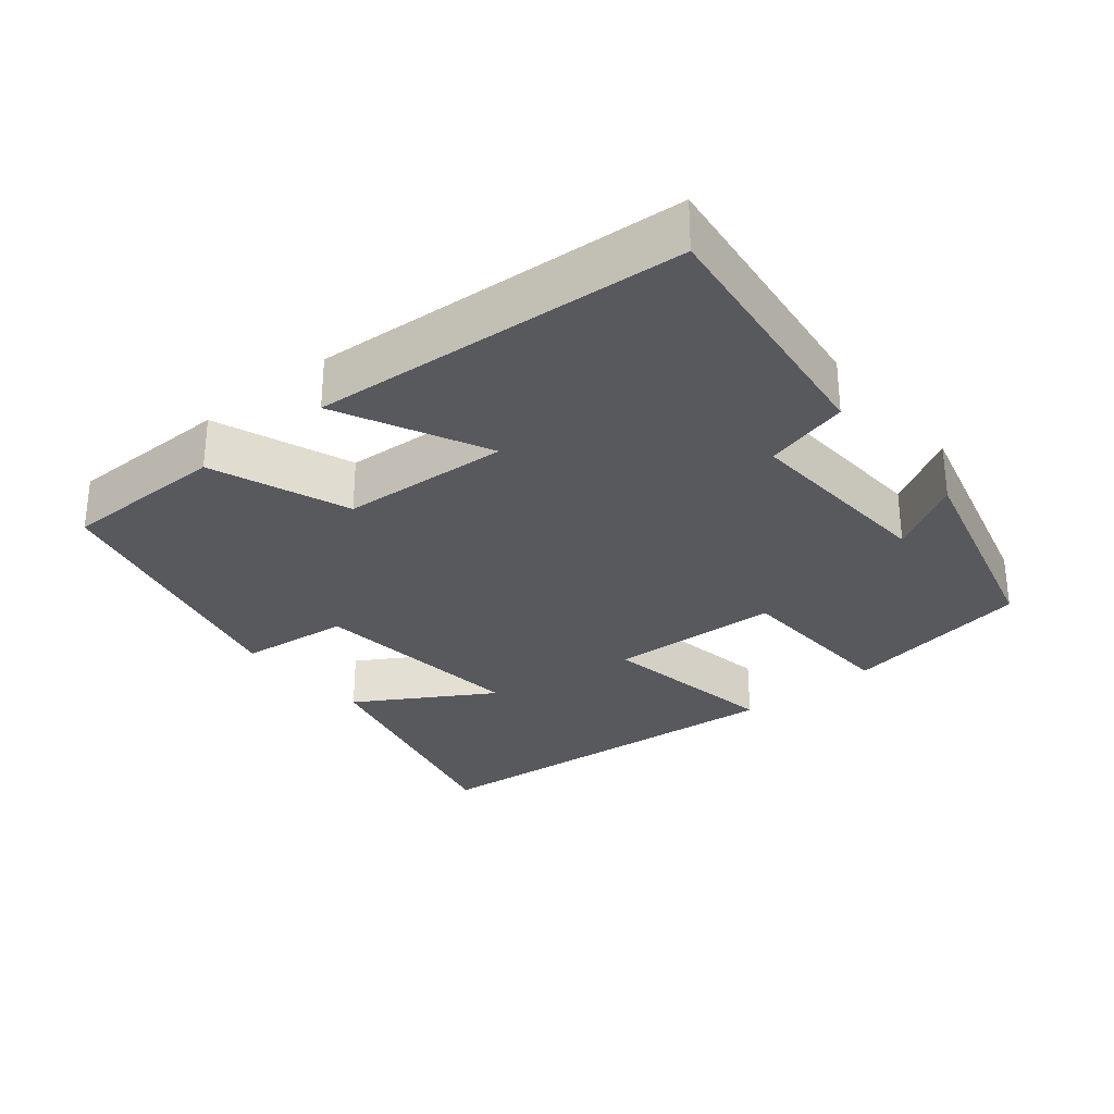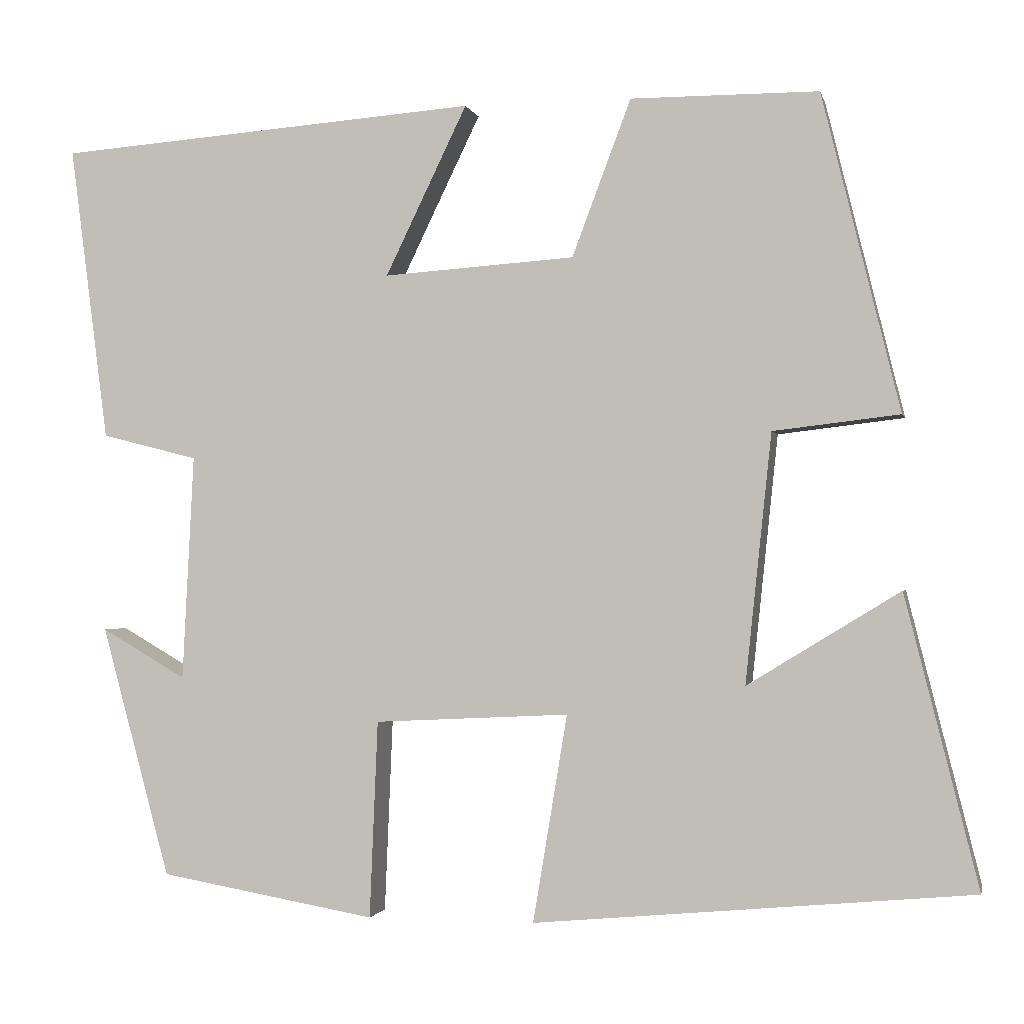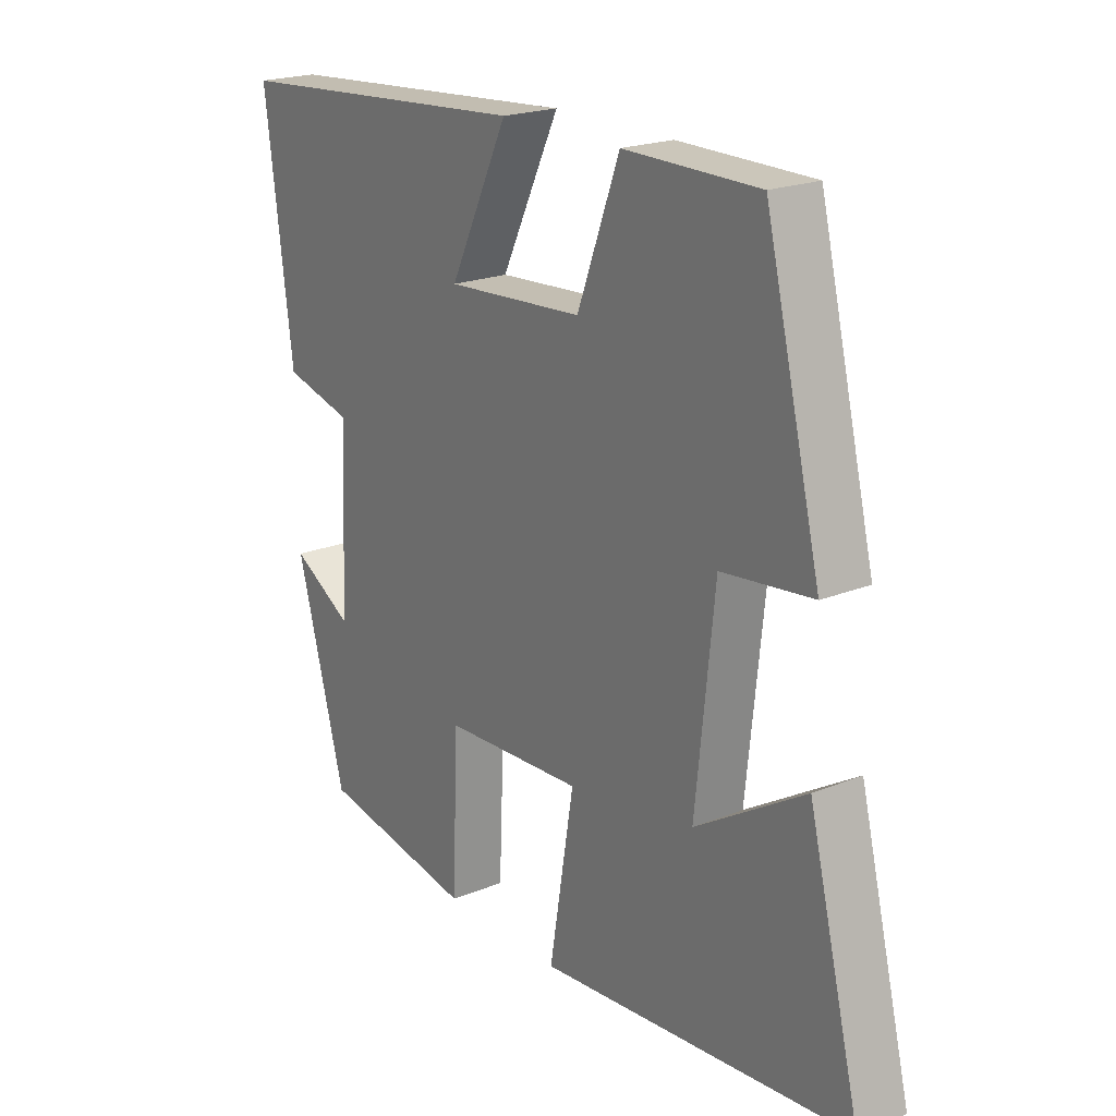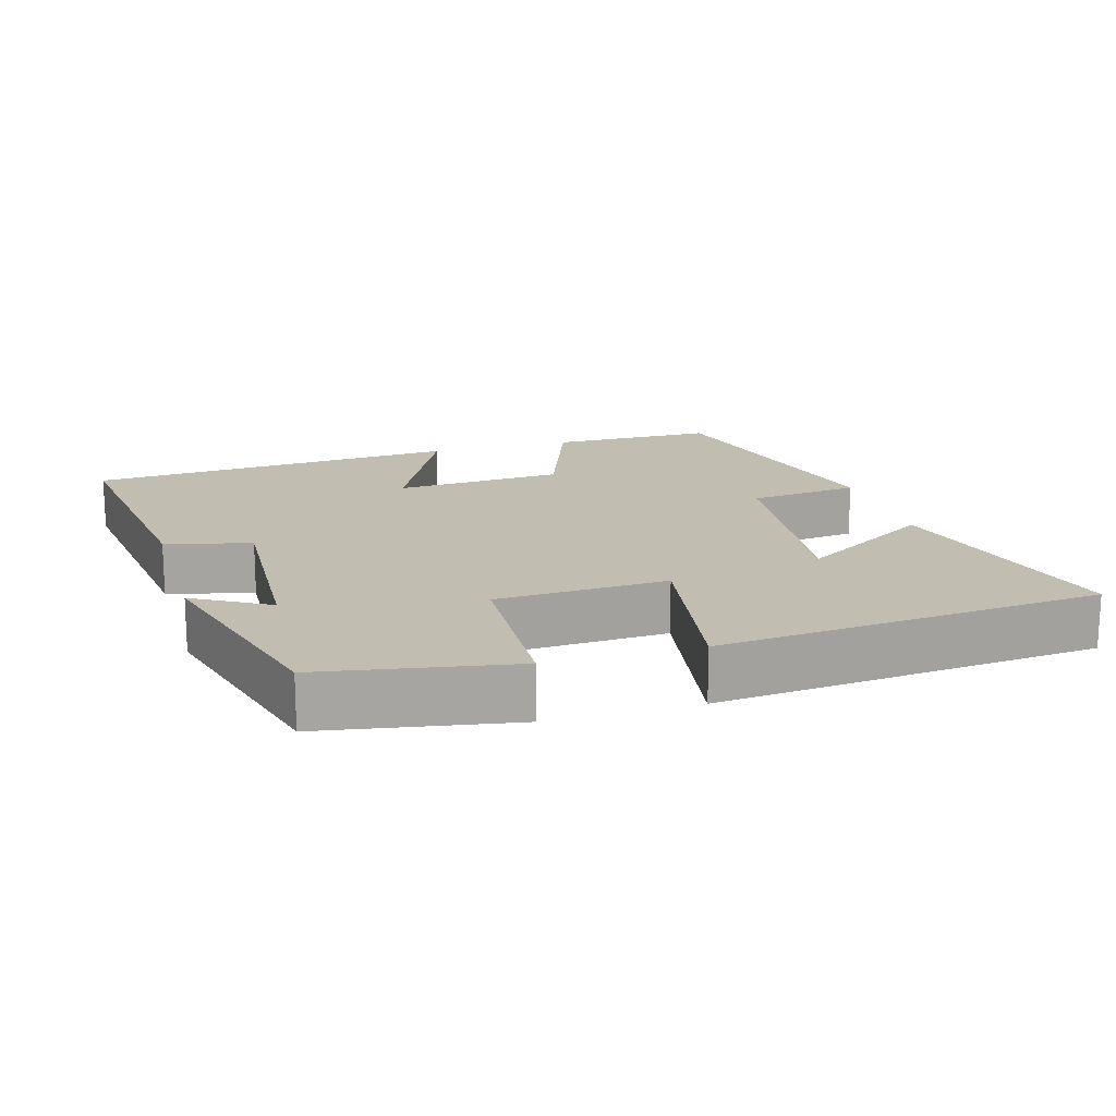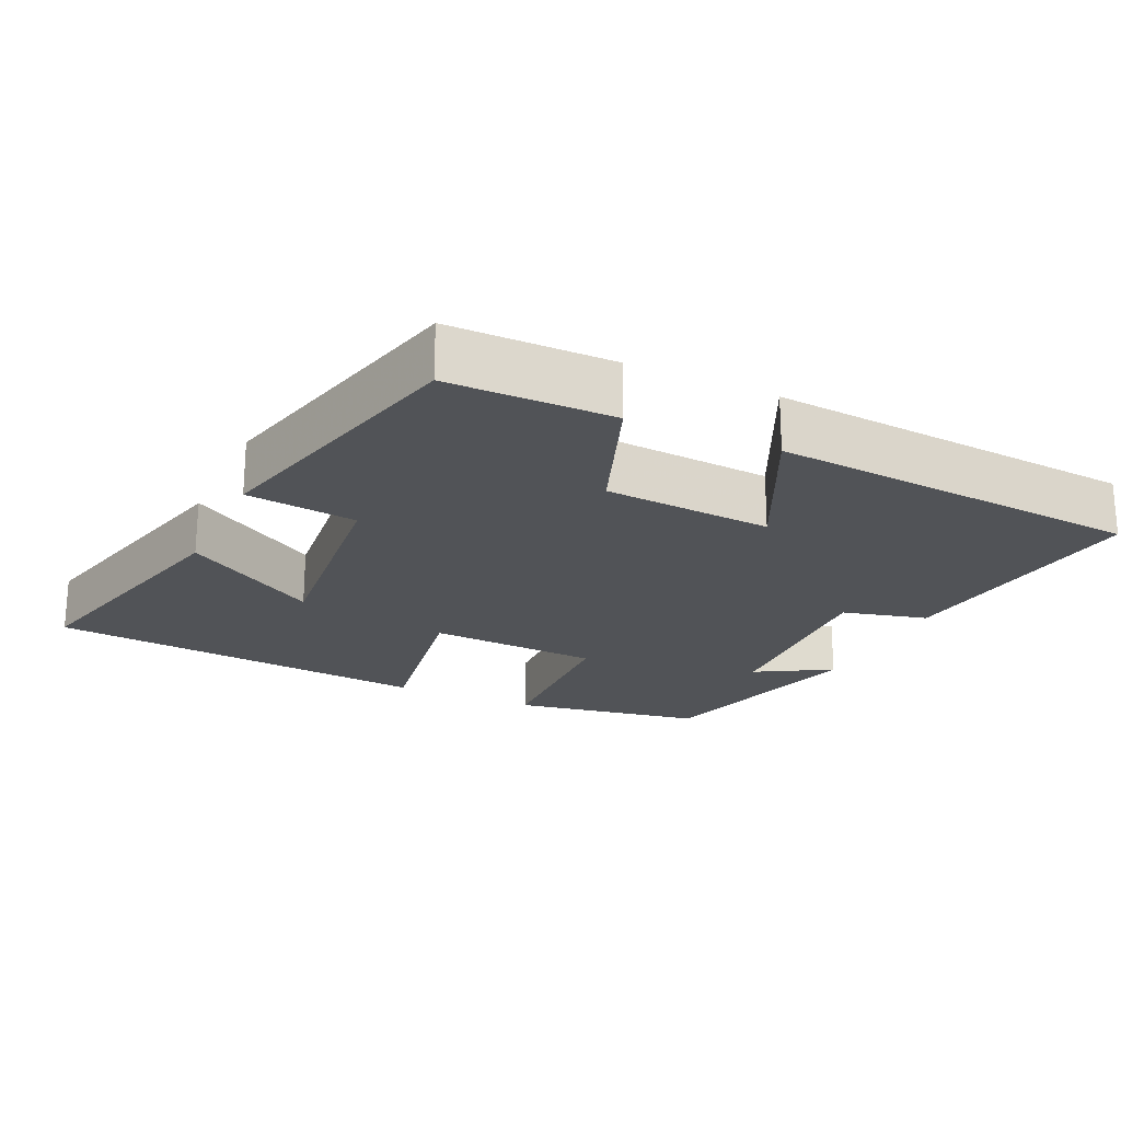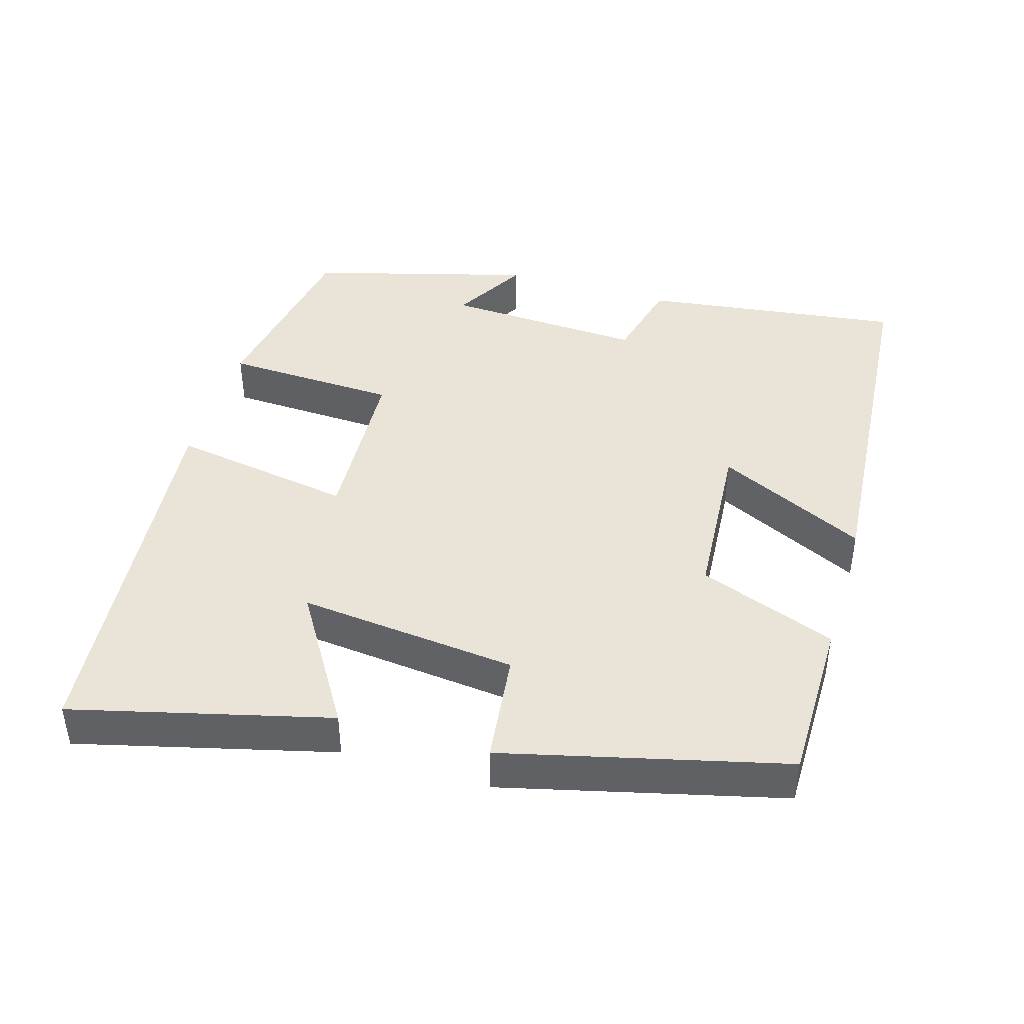
<metadata>
{"format":"obj","ext":"obj","renderer":"f3d","projection":"perspective","resolution":1024,"background":"white","views":[{"elev":-29.8,"azim":39.7,"up":"+Y"},{"elev":-1.4,"azim":-167.5,"up":"+Z"},{"elev":20.9,"azim":-126.0,"up":"+Z"},{"elev":16.7,"azim":163.7,"up":"+Y"},{"elev":-21.8,"azim":-25.0,"up":"+Y"},{"elev":43.2,"azim":-73.5,"up":"+Y"}]}
</metadata>
<code>
v -0.405 0.07 0.499
v -0.176 0.07 0.5
v -0.104 0.07 0.309
v 0.13 0.07 0.293
v 0.03 0.07 0.5
v 0.547 0.07 0.461
v 0.5 0.07 0.099
v 0.382 0.07 0.069
v 0.396 0.07 -0.207
v 0.5 0.07 -0.147
v 0.416 0.07 -0.454
v 0.151 0.07 -0.5
v 0.141 0.07 -0.259
v -0.097 0.07 -0.247
v -0.055 0.07 -0.5
v -0.589 0.07 -0.45
v -0.5 0.07 -0.096
v -0.314 0.07 -0.21
v -0.346 0.07 0.094
v -0.5 0.07 0.112
v -0.405 0 0.499
v -0.176 0 0.5
v -0.104 0 0.309
v 0.13 0 0.293
v 0.03 0 0.5
v 0.547 0 0.461
v 0.5 0 0.099
v 0.382 0 0.069
v 0.396 0 -0.207
v 0.5 0 -0.147
v 0.416 0 -0.454
v 0.151 0 -0.5
v 0.141 0 -0.259
v -0.097 0 -0.247
v -0.055 0 -0.5
v -0.589 0 -0.45
v -0.5 0 -0.096
v -0.314 0 -0.21
v -0.346 0 0.094
v -0.5 0 0.112
f 19 20 1 2
f 18 19 2 3
f 15 16 17 18
f 14 15 18
f 13 14 18 3
f 11 12 13
f 11 13 3 4
f 9 10 11
f 9 11 4
f 8 9 4 5
f 5 6 7 8
f 22 21 40 39
f 23 22 39 38
f 38 37 36 35
f 38 35 34
f 23 38 34 33
f 33 32 31
f 24 23 33 31
f 31 30 29
f 24 31 29
f 25 24 29 28
f 28 27 26 25
f 1 21 22 2
f 2 22 23 3
f 3 23 24 4
f 4 24 25 5
f 5 25 26 6
f 6 26 27 7
f 7 27 28 8
f 8 28 29 9
f 9 29 30 10
f 10 30 31 11
f 11 31 32 12
f 12 32 33 13
f 13 33 34 14
f 14 34 35 15
f 15 35 36 16
f 16 36 37 17
f 17 37 38 18
f 18 38 39 19
f 19 39 40 20
f 20 40 21 1

</code>
